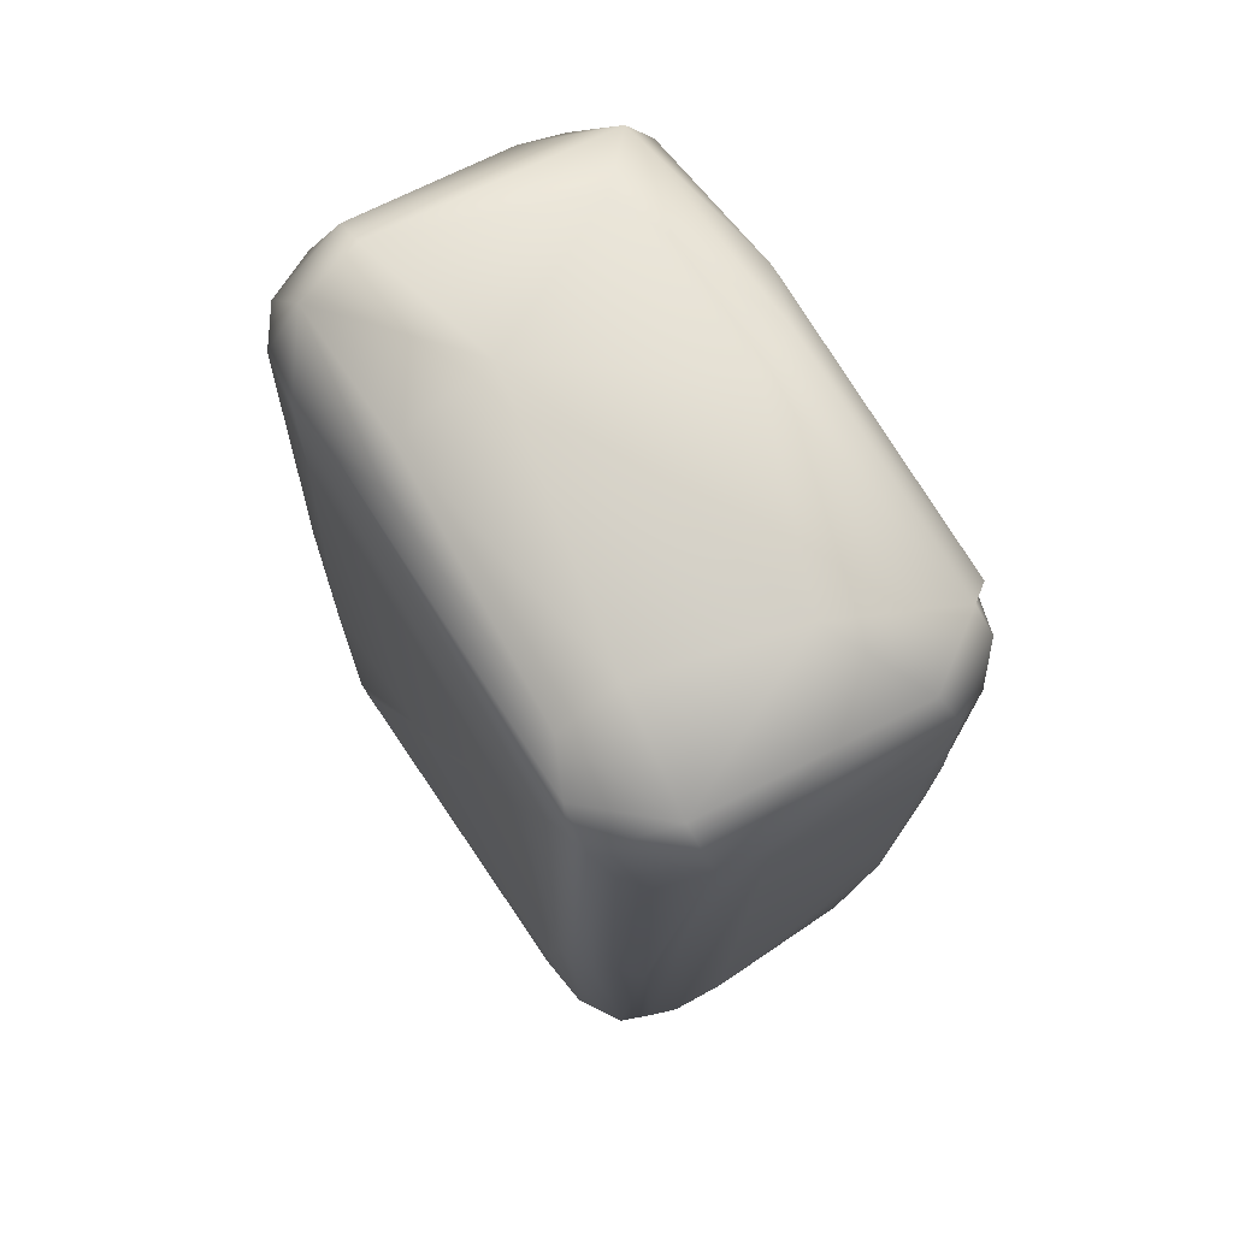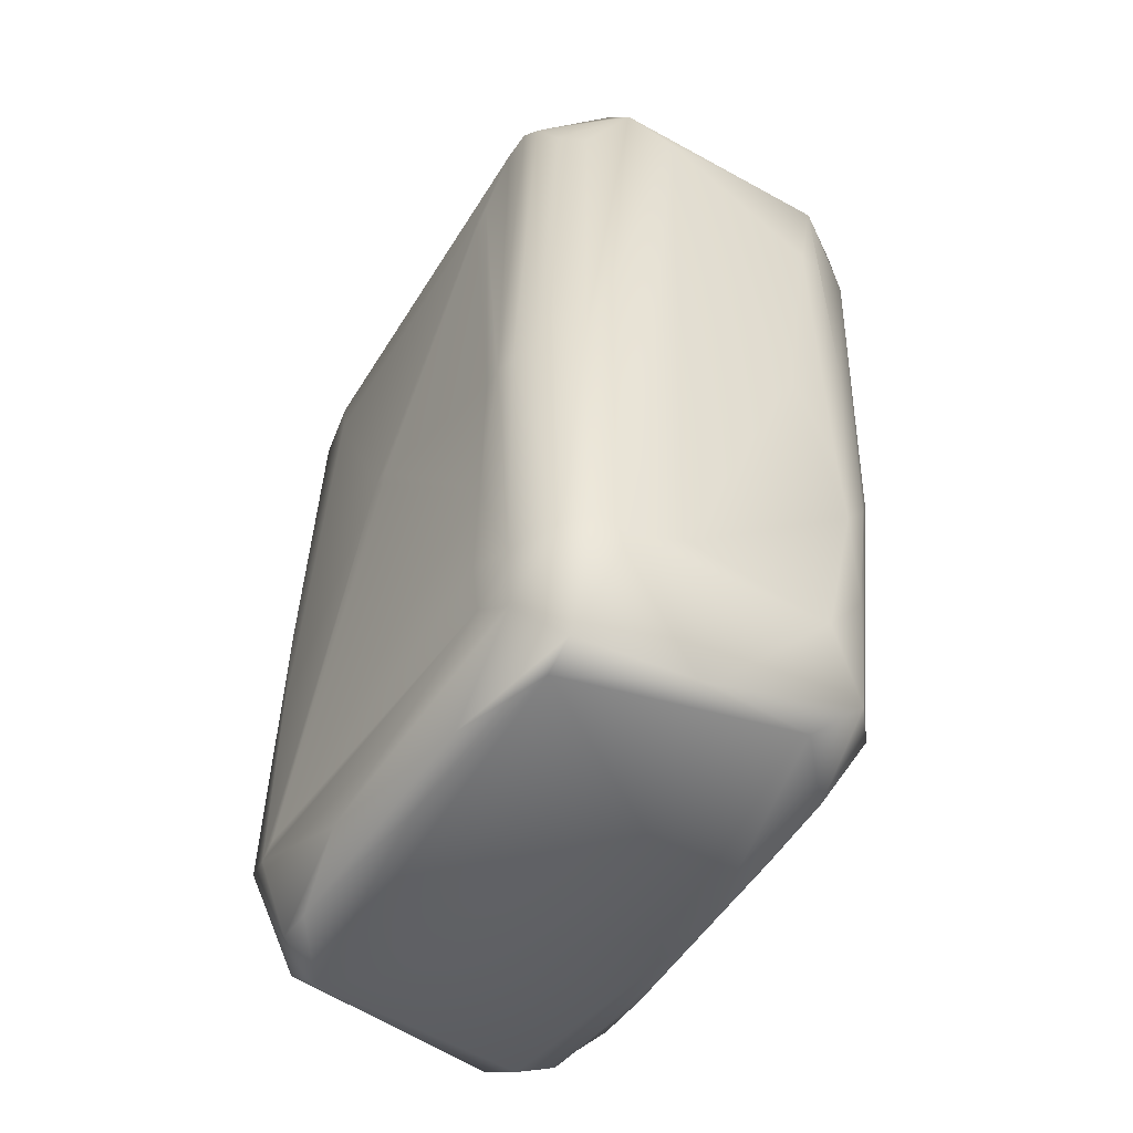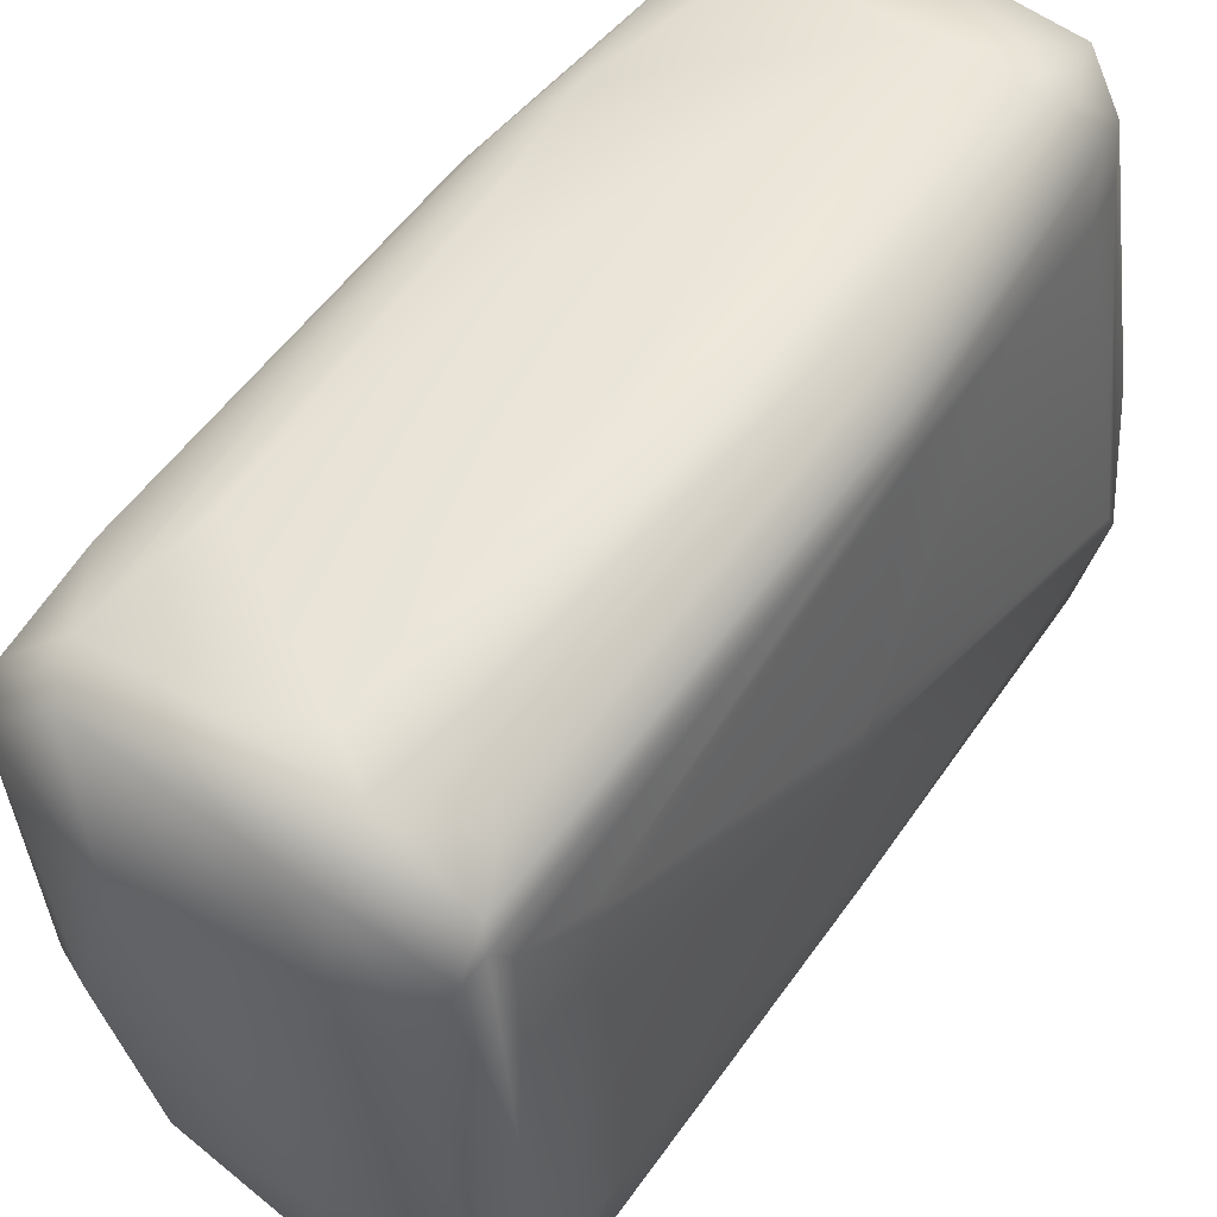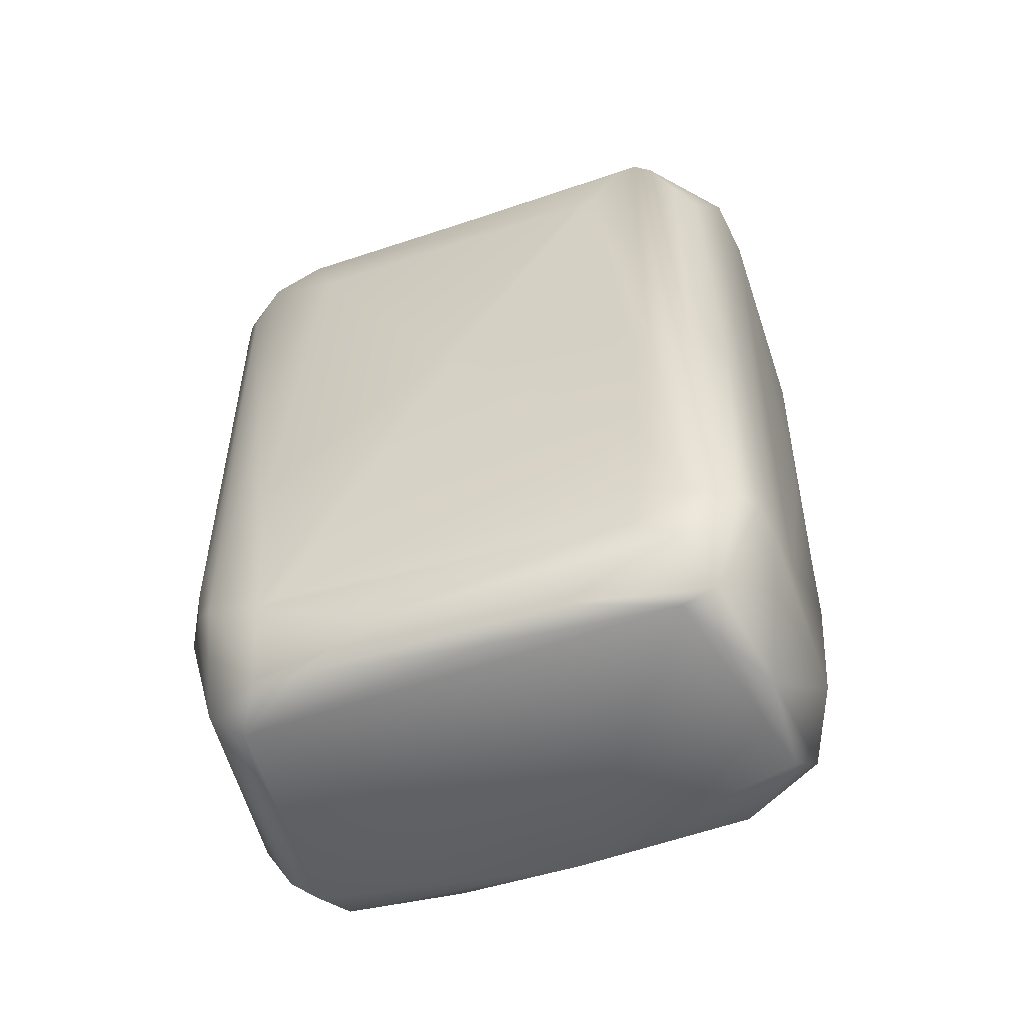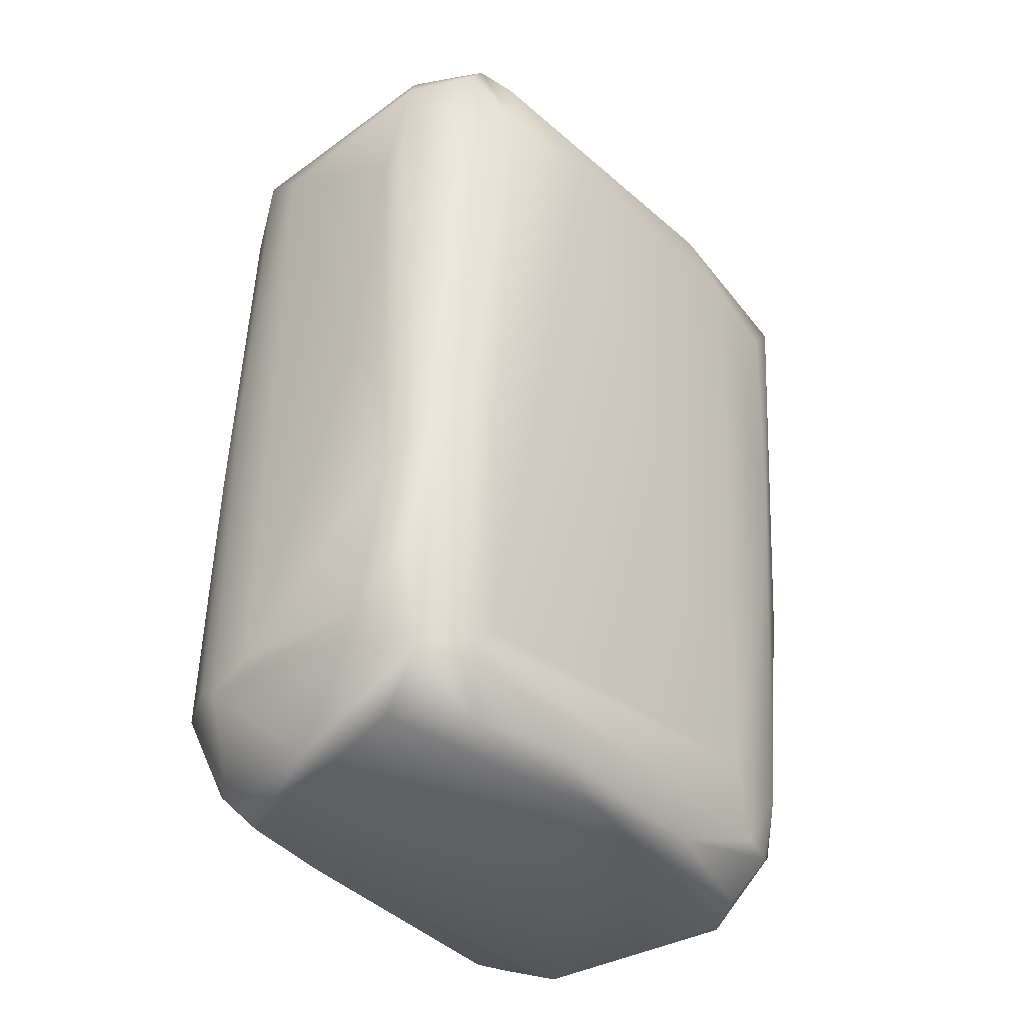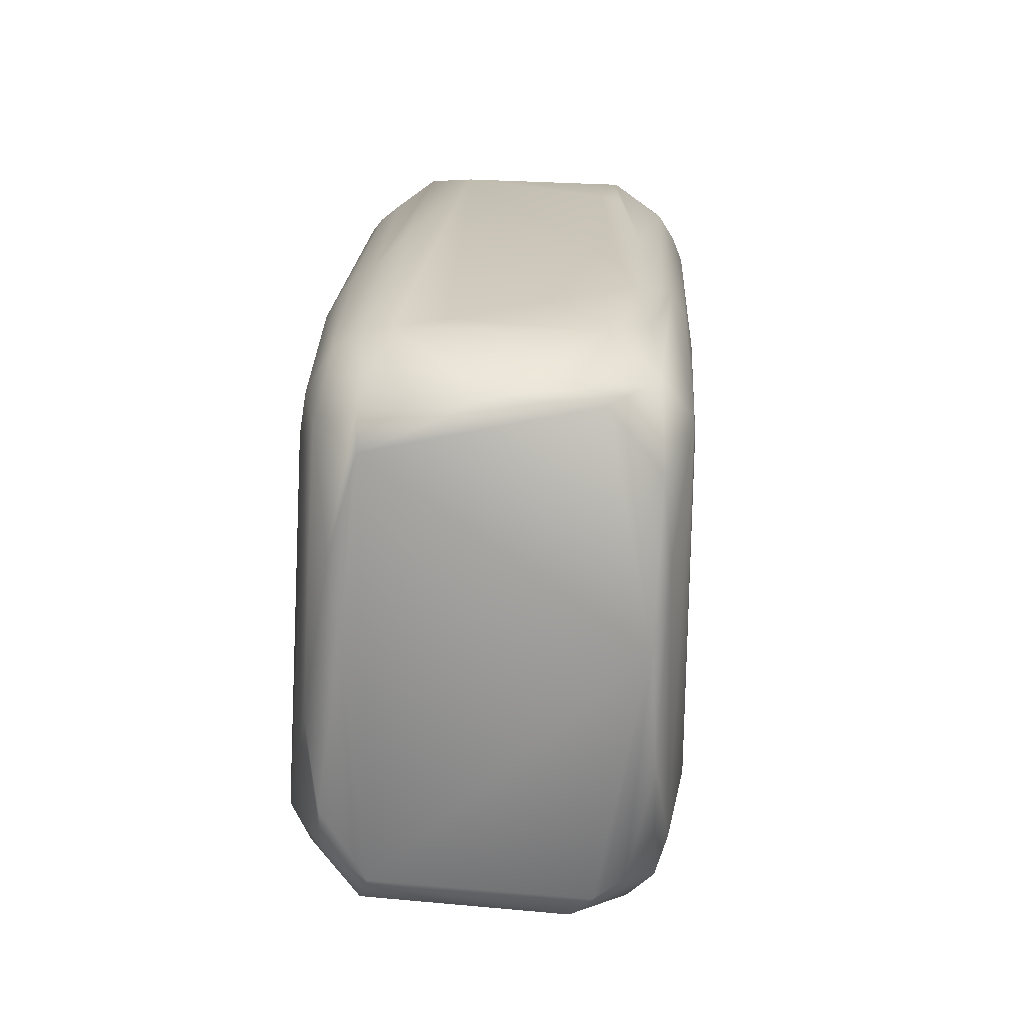
<metadata>
{"format":"obj","ext":"obj","renderer":"f3d","projection":"perspective","resolution":1024,"background":"white","views":[{"elev":72.9,"azim":153.8,"up":"+Z"},{"elev":-50.8,"azim":155.3,"up":"+Z"},{"elev":56.5,"azim":33.2,"up":"+Y"},{"elev":-55.7,"azim":115.6,"up":"+Z"},{"elev":-39.6,"azim":-132.2,"up":"+Z"},{"elev":-70.4,"azim":-175.3,"up":"+Z"}]}
</metadata>
<code>
v -0.006584 -0.0437 0.09413
v 0.02417 -0.03068 0.003144
v 0.02706 0.01519 0.08964
v -0.017 -0.02653 0.09254
v 0.03058 -0.03509 0.0297
v 0.02 0.01936 0.003165
v -0.01235 -0.02679 0.01642
v 0.03097 -0.005659 0.05628
v 0.02878 -0.02196 0.003926
v -0.006195 -0.04268 0.05284
v 0.02436 -0.0412 0.09172
v 0.02834 -0.03744 0.0271
v -0.005012 0.02864 0.0542
v 0.02486 0.02109 0.008753
v 0.02484 0.02129 0.09958
v 0.02471 0.02568 0.04591
v -0.0101 -0.03794 0.1023
v 0.02417 -0.001489 0.00326
v -0.006339 0.02198 0.004178
v -0.004551 -0.03299 0.003401
v -0.008905 -0.02039 0.004866
v 0.01849 -0.04302 0.09314
v 0.03311 -0.02516 0.01256
v 0.02185 -0.04241 0.09591
v 0.02722 -0.03906 0.09623
v 0.02626 -0.03995 0.09381
v 0.02975 -0.03571 0.02066
v 0.02858 -0.03731 0.09381
v -0.009186 0.0285 0.08342
v -0.01335 0.02663 0.06254
v 0.02571 -0.03333 0.1055
v 0.03074 -0.003574 0.05628
v 0.02011 0.02868 0.04878
v 0.02715 0.02144 0.04586
v 0.02227 0.01377 0.1045
v 0.02363 -0.01688 0.1066
v -0.01011 0.02513 0.1021
v -0.01199 0.003201 0.005892
v -0.01785 0.01727 0.04169
v -0.01712 -0.0202 0.0983
v -0.008903 -0.04077 0.04746
v -0.01331 -0.03605 0.06109
v -0.008713 -0.007299 0.1073
v -0.0169 0.01926 0.1032
v -0.01582 0.01539 0.01349
v 0.03292 -0.0229 0.01365
v 0.03263 -0.02706 0.03818
v 0.01986 -0.04286 0.09424
v 0.02898 -0.03693 0.0271
v 0.03052 -0.0338 0.07296
v 0.001734 -0.04128 0.01085
v 0.03201 -0.03259 0.01733
v -0.01592 0.02374 0.04369
v -0.0103 0.02745 0.04378
v 0.01002 0.02945 0.01678
v 0.02743 0.0131 0.08755
v 0.02736 0.01314 0.08966
v 0.02454 0.007631 0.004646
v 0.02743 0.01777 0.0168
v 0.01913 0.02898 0.01679
v 0.01686 0.02953 0.06075
v 0.01936 0.02775 0.09172
v 0.02749 0.01936 0.04586
v 0.02313 0.02678 0.05107
v -0.01181 0.01418 0.004174
v -0.02113 0.004604 0.09158
v -0.01563 0.01776 0.01113
v -0.01992 0.0167 0.09885
v -0.004304 -0.04341 0.05511
v -0.01392 -0.03904 0.09466
v -0.01432 -0.01145 0.1042
v -0.008009 -0.03556 0.0085
v 0.03074 -0.003574 0.0542
v 0.01878 -0.03946 0.1045
v -0.004775 -0.0399 0.01182
v -0.001259 -0.04386 0.0611
v -0.00088 -0.03509 0.003112
v 0.002033 -0.0372 0.003702
v -0.0174 0.02099 0.04221
v -0.01757 0.02386 0.08828
v -0.01447 0.02507 0.03939
v -0.01083 0.02723 0.03421
v -0.01183 0.02789 0.08338
v 0.008897 0.03025 0.09445
v 0.03005 -0.02687 0.09931
v 0.02616 -0.014 0.1041
v 0.0197 0.02348 0.004605
v 0.02962 -0.01225 0.007639
v 0.0275 0.01872 0.02805
v 0.02211 0.02563 0.09381
v 0.02631 0.02362 0.04586
v 0.02251 0.02779 0.01498
v -0.002291 0.01558 0.1083
v 0.01542 0.02582 0.104
v 0.01532 0.01299 0.1081
v 0.01223 -0.01902 0.1083
v -0.004971 -0.03075 0.1056
v 0.01596 0.02947 0.0148
v -0.009854 -0.03096 0.008641
v -0.009185 -0.005662 0.00306
v 0.02417 -0.03899 0.02501
v 0.02574 -0.03475 0.006916
v 0.02986 -0.03347 0.09802
v -0.01928 0.02049 0.0886
v -0.01202 0.02726 0.09715
v 0.03184 -0.03059 0.05518
v 0.03078 -0.02395 0.09096
v 0.0184 -0.0356 0.1074
v 0.02575 0.01882 0.09776
v 0.02655 0.01721 0.01152
v 0.02919 -0.0271 0.005002
v 0.02387 0.02326 0.09837
v 0.02593 0.02317 0.01419
v -0.01798 0.02178 0.0994
v 0.005467 0.02404 0.003946
v -0.01515 -0.03537 0.09018
v -0.02048 0.01642 0.09251
v -0.001317 -0.04433 0.09481
v 0.004551 -0.04133 0.01427
v 0.02648 -0.03828 0.0205
v 0.02401 0.01903 0.1018
v 0.01444 0.02977 0.09816
v -0.009648 -0.03609 0.01621
v -0.01236 0.02519 0.02325
v -0.007005 0.02698 0.01551
v 0.0285 -0.01954 0.1007
v -0.01228 0.02297 0.009751
f 77 100 2
f 6 2 100
f 28 52 50
f 13 84 55
f 57 107 8
f 18 6 58
f 18 9 2
f 18 2 6
f 111 2 9
f 20 100 77
f 106 50 52
f 47 8 107
f 47 23 8
f 11 120 12
f 11 24 120
f 26 11 12
f 28 25 5
f 5 52 28
f 78 77 2
f 29 84 13
f 29 54 83
f 29 13 54
f 32 57 8
f 34 91 15
f 34 113 91
f 93 43 96
f 19 6 100
f 42 116 4
f 7 66 45
f 21 20 72
f 21 100 20
f 41 70 42
f 42 7 99
f 4 7 42
f 5 27 52
f 46 8 23
f 48 120 24
f 49 26 12
f 49 25 26
f 49 27 5
f 49 5 25
f 25 28 103
f 50 103 28
f 75 51 10
f 81 53 80
f 82 54 13
f 55 84 98
f 98 61 60
f 56 3 57
f 56 57 32
f 57 85 107
f 58 14 88
f 87 14 58
f 87 58 6
f 60 61 33
f 62 33 122
f 122 33 61
f 112 15 91
f 16 90 112
f 16 64 90
f 109 34 15
f 109 3 34
f 63 32 89
f 63 89 34
f 63 56 32
f 63 34 3
f 63 3 56
f 92 64 16
f 64 33 62
f 91 16 112
f 105 29 83
f 17 74 108
f 17 108 97
f 58 9 18
f 102 2 111
f 115 6 19
f 99 38 21
f 19 100 65
f 66 7 4
f 4 40 66
f 10 69 1
f 69 76 1
f 116 42 70
f 40 71 68
f 7 45 67
f 7 67 99
f 99 123 42
f 118 1 76
f 23 106 52
f 27 102 52
f 46 23 110
f 73 32 8
f 73 8 46
f 73 46 89
f 73 89 32
f 24 11 26
f 27 12 120
f 27 49 12
f 24 26 25
f 103 50 106
f 22 118 76
f 102 27 120
f 76 119 22
f 69 10 51
f 78 72 20
f 111 52 102
f 80 53 79
f 82 30 54
f 82 81 30
f 83 54 30
f 55 82 13
f 55 125 82
f 106 107 103
f 88 14 110
f 23 88 110
f 92 60 33
f 98 84 61
f 109 57 3
f 109 85 57
f 92 33 64
f 90 64 62
f 90 62 122
f 92 91 113
f 92 16 91
f 93 37 44
f 95 36 35
f 95 96 36
f 31 36 96
f 105 83 30
f 105 30 80
f 29 105 84
f 43 71 97
f 102 78 2
f 87 6 115
f 99 67 38
f 65 100 38
f 68 66 40
f 79 67 39
f 45 66 39
f 45 39 67
f 41 75 10
f 70 4 116
f 70 40 4
f 70 41 10
f 44 68 71
f 72 123 99
f 67 65 38
f 111 88 23
f 59 46 110
f 23 47 106
f 101 120 48
f 101 48 22
f 25 74 24
f 17 118 74
f 1 118 17
f 25 31 74
f 69 51 119
f 69 119 76
f 75 72 78
f 78 20 77
f 102 51 78
f 80 79 104
f 114 80 104
f 104 79 117
f 67 79 53
f 81 80 30
f 19 65 127
f 127 115 19
f 125 124 82
f 124 81 82
f 125 55 98
f 103 107 85
f 103 85 31
f 106 47 107
f 86 35 36
f 86 121 35
f 86 36 31
f 31 25 103
f 109 126 85
f 9 58 88
f 113 14 92
f 113 59 110
f 110 14 113
f 87 92 14
f 60 92 87
f 122 61 84
f 59 89 46
f 113 34 89
f 113 89 59
f 108 31 96
f 93 96 95
f 93 94 37
f 114 44 37
f 93 44 43
f 17 97 71
f 97 96 43
f 97 108 96
f 60 87 98
f 115 98 87
f 117 66 68
f 117 39 66
f 117 79 39
f 123 72 75
f 123 75 41
f 123 41 42
f 70 10 1
f 70 1 17
f 44 114 117
f 44 117 68
f 71 43 44
f 48 118 22
f 48 74 118
f 23 52 111
f 111 9 88
f 119 101 22
f 120 101 119
f 120 119 51
f 120 51 102
f 78 51 75
f 114 104 117
f 125 127 124
f 127 67 53
f 124 127 53
f 122 105 37
f 31 85 86
f 126 15 121
f 121 94 35
f 121 112 94
f 122 112 90
f 112 122 94
f 93 95 94
f 114 105 80
f 105 114 37
f 122 37 94
f 127 65 67
f 21 38 100
f 17 71 40
f 70 17 40
f 108 74 31
f 74 48 24
f 125 115 127
f 124 53 81
f 84 105 122
f 126 121 86
f 85 126 86
f 126 109 15
f 112 121 15
f 95 35 94
f 125 98 115
f 72 99 21

</code>
